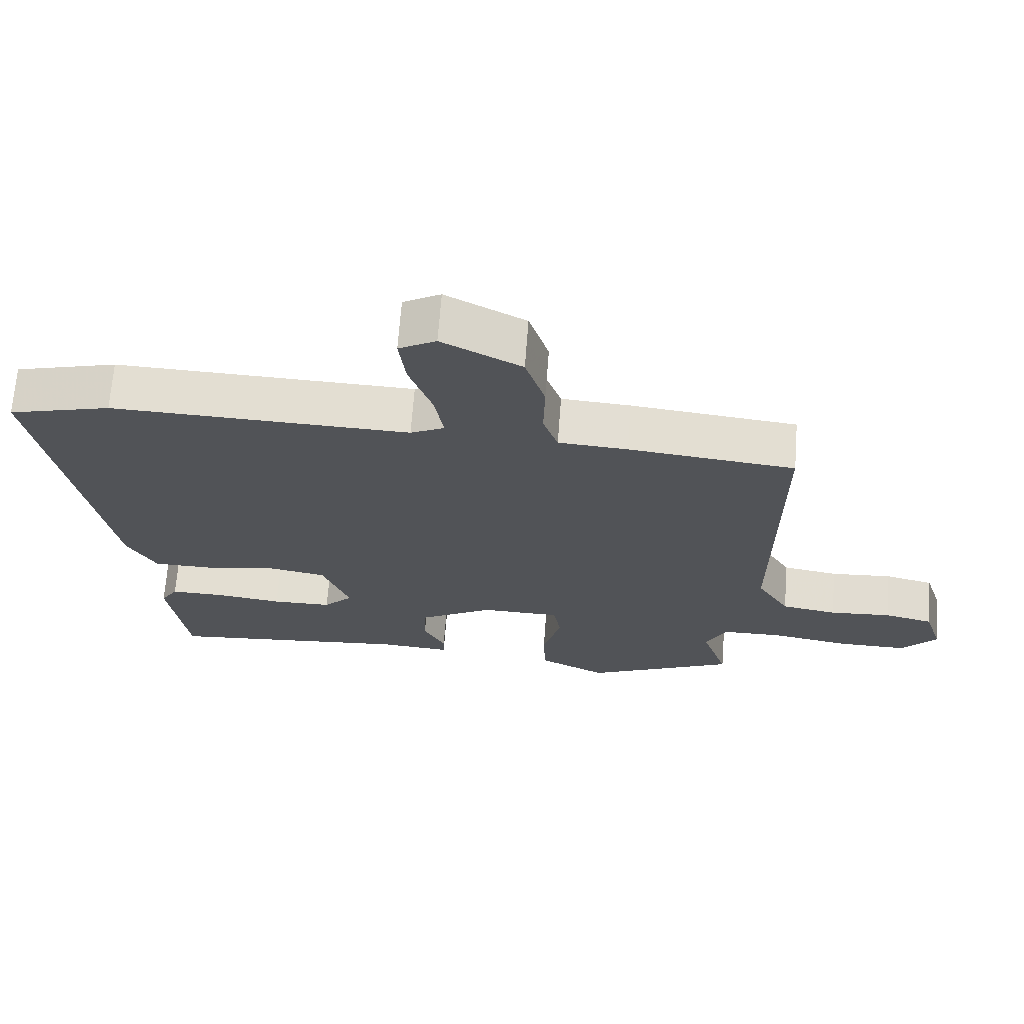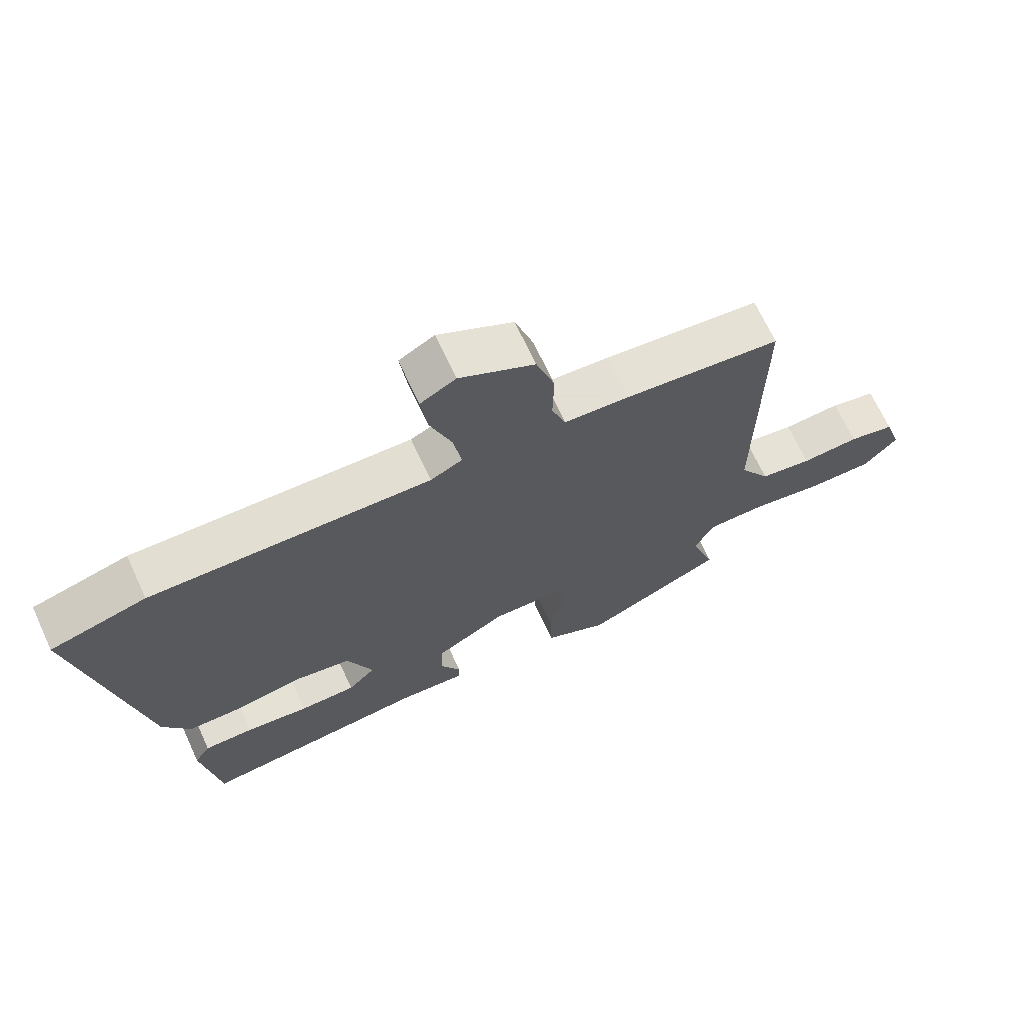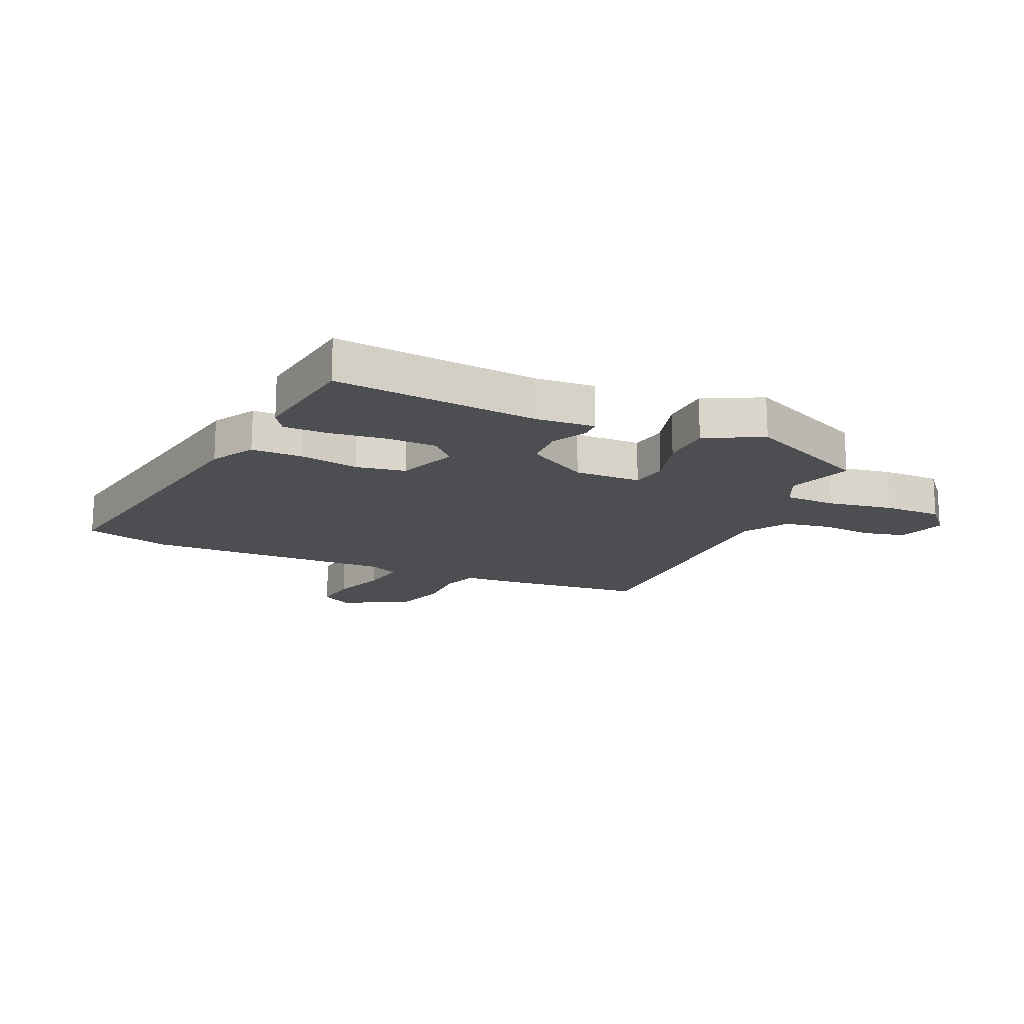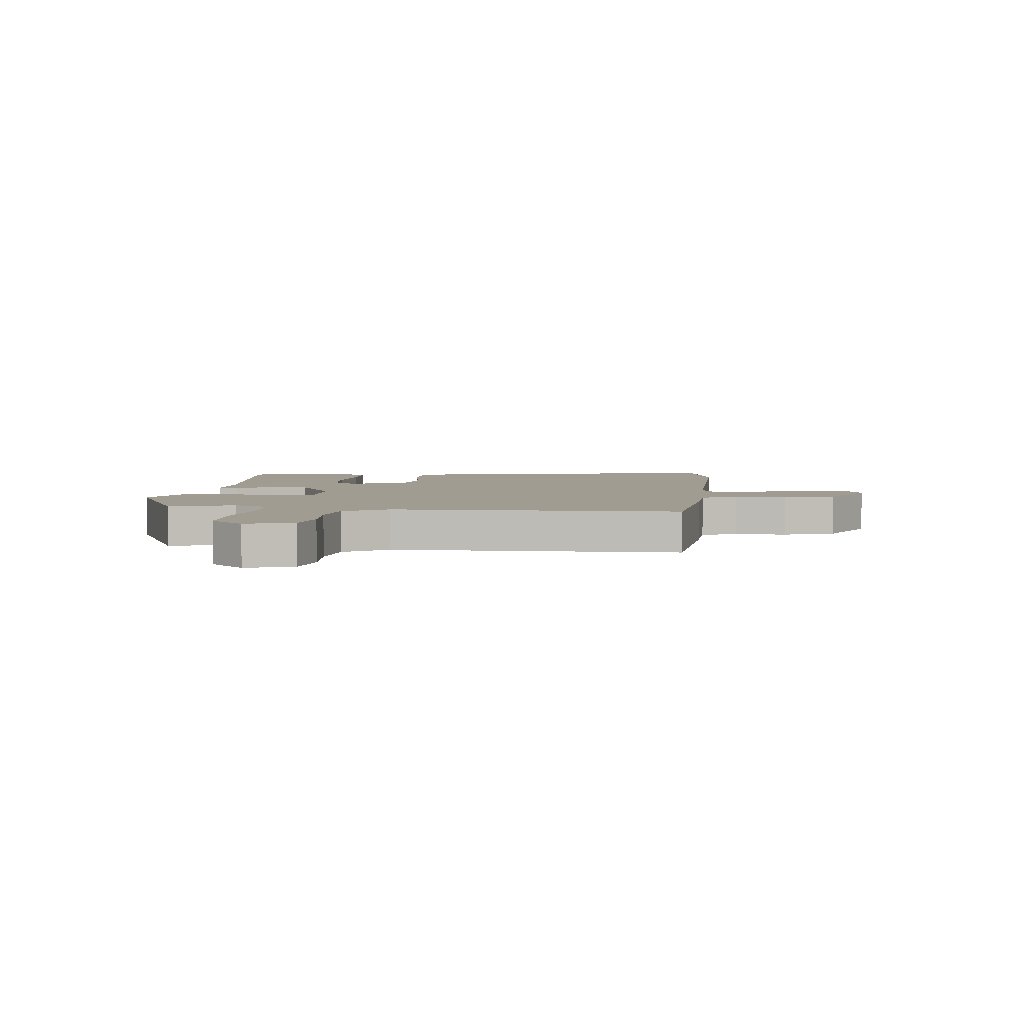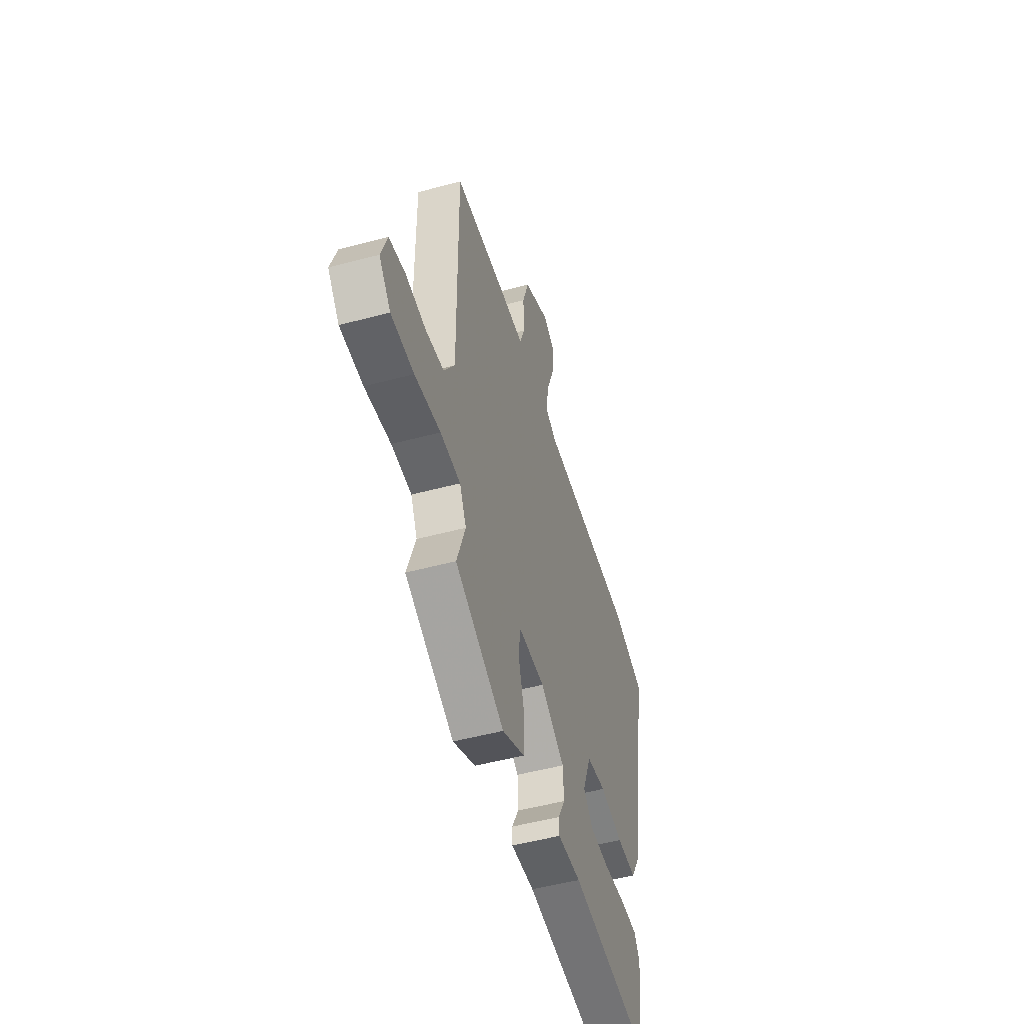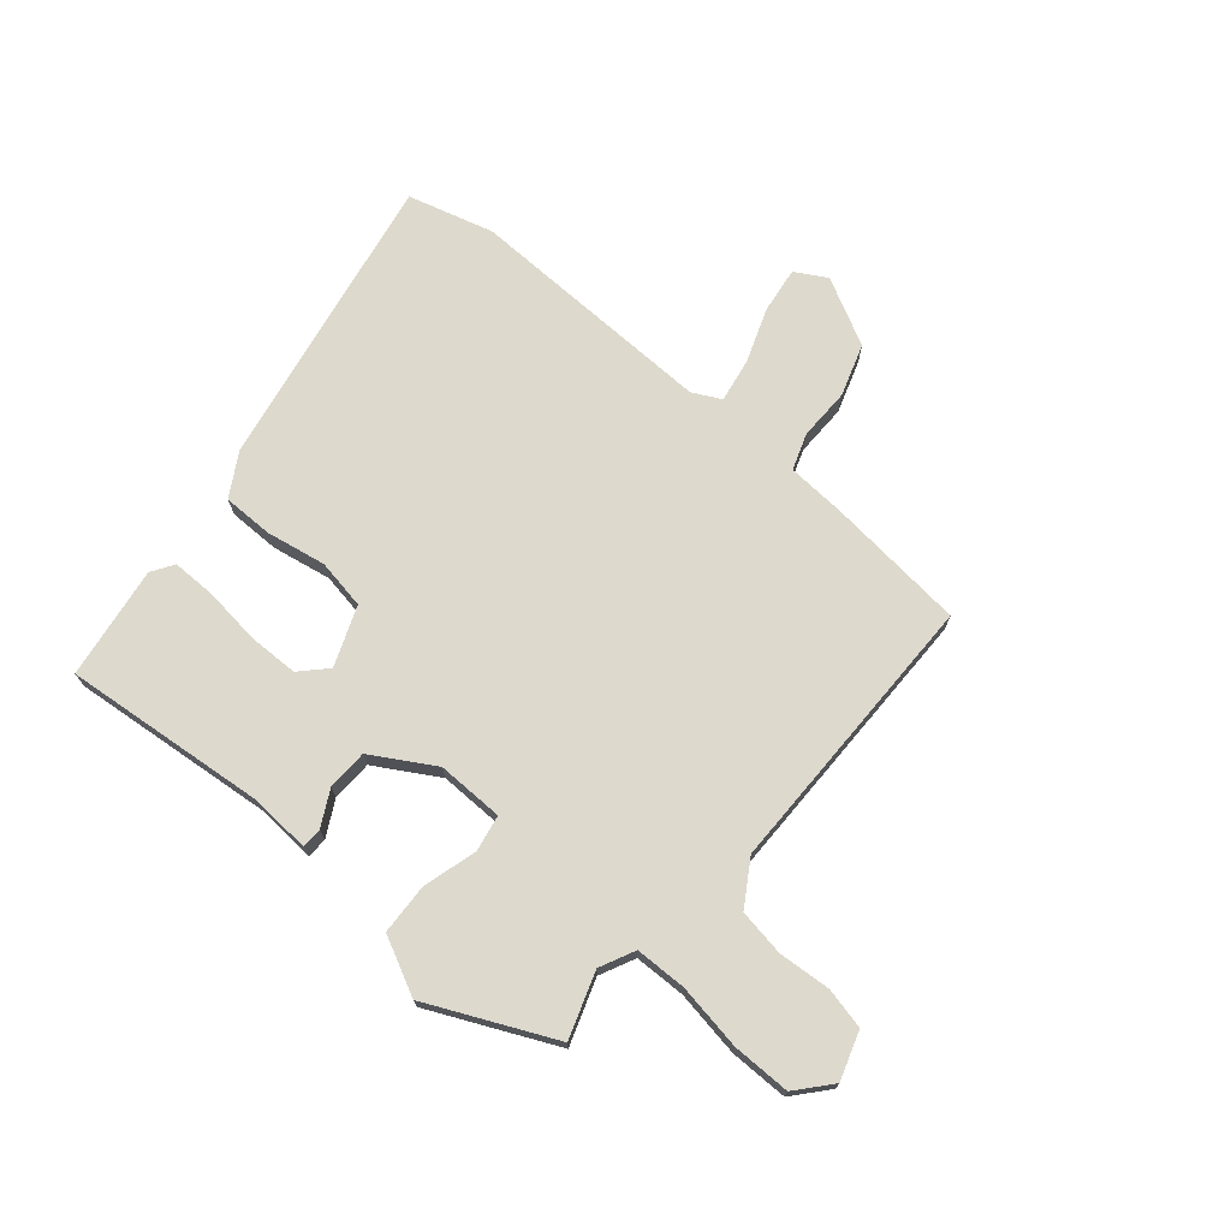
<metadata>
{"format":"obj","ext":"obj","renderer":"f3d","projection":"perspective","resolution":1024,"background":"white","views":[{"elev":67.9,"azim":-175.7,"up":"+Z"},{"elev":68.7,"azim":155.1,"up":"+Z"},{"elev":-16.8,"azim":155.8,"up":"+Y"},{"elev":4.4,"azim":-84.5,"up":"+Y"},{"elev":-51.2,"azim":-73.8,"up":"+Z"},{"elev":72.0,"azim":-140.2,"up":"+Y"}]}
</metadata>
<code>
v 0.475 0.07 -0.499
v 0.117 0.07 -0.467
v 0.012 0.07 -0.475
v 0.011 0.07 -0.439
v 0.043 0.07 -0.377
v 0.04 0.07 -0.306
v -0.069 0.07 -0.243
v -0.186 0.07 -0.246
v -0.197 0.07 -0.31
v -0.17 0.07 -0.404
v -0.173 0.07 -0.493
v -0.273 0.07 -0.544
v -0.493 0.07 -0.444
v -0.455 0.07 -0.33
v -0.485 0.07 -0.269
v -0.575 0.07 -0.268
v -0.69 0.07 -0.288
v -0.792 0.07 -0.289
v -0.844 0.07 -0.23
v -0.817 0.07 -0.146
v -0.745 0.07 -0.129
v -0.654 0.07 -0.135
v -0.572 0.07 -0.121
v -0.524 0.07 -0.043
v -0.526 0.07 0.46
v -0.281 0.07 0.487
v -0.179 0.07 0.494
v -0.157 0.07 0.557
v -0.159 0.07 0.648
v -0.13 0.07 0.739
v -0.013 0.07 0.801
v 0.042 0.07 0.77
v 0.032 0.07 0.69
v -0.002 0.07 0.595
v -0.015 0.07 0.518
v 0.035 0.07 0.493
v 0.474 0.07 0.507
v 0.624 0.07 0.467
v 0.532 0.07 -0.054
v 0.489 0.07 -0.129
v 0.4 0.07 -0.13
v 0.296 0.07 -0.112
v 0.209 0.07 -0.128
v 0.169 0.07 -0.232
v 0.212 0.07 -0.276
v 0.3 0.07 -0.277
v 0.399 0.07 -0.264
v 0.477 0.07 -0.263
v 0.502 0.07 -0.302
v 0.475 0 -0.499
v 0.117 0 -0.467
v 0.012 0 -0.475
v 0.011 0 -0.439
v 0.043 0 -0.377
v 0.04 0 -0.306
v -0.069 0 -0.243
v -0.186 0 -0.246
v -0.197 0 -0.31
v -0.17 0 -0.404
v -0.173 0 -0.493
v -0.273 0 -0.544
v -0.493 0 -0.444
v -0.455 0 -0.33
v -0.485 0 -0.269
v -0.575 0 -0.268
v -0.69 0 -0.288
v -0.792 0 -0.289
v -0.844 0 -0.23
v -0.817 0 -0.146
v -0.745 0 -0.129
v -0.654 0 -0.135
v -0.572 0 -0.121
v -0.524 0 -0.043
v -0.526 0 0.46
v -0.281 0 0.487
v -0.179 0 0.494
v -0.157 0 0.557
v -0.159 0 0.648
v -0.13 0 0.739
v -0.013 0 0.801
v 0.042 0 0.77
v 0.032 0 0.69
v -0.002 0 0.595
v -0.015 0 0.518
v 0.035 0 0.493
v 0.474 0 0.507
v 0.624 0 0.467
v 0.532 0 -0.054
v 0.489 0 -0.129
v 0.4 0 -0.13
v 0.296 0 -0.112
v 0.209 0 -0.128
v 0.169 0 -0.232
v 0.212 0 -0.276
v 0.3 0 -0.277
v 0.399 0 -0.264
v 0.477 0 -0.263
v 0.502 0 -0.302
f 46 47 48 49
f 45 46 49 1
f 39 40 41 42
f 39 42 43
f 36 37 38 39
f 35 36 39 43
f 31 32 33 34
f 31 34 35
f 28 29 30 31
f 27 28 31 35
f 24 25 26 27
f 23 24 27 35
f 19 20 21 22
f 19 22 23
f 16 17 18 19
f 15 16 19 23
f 11 12 13 14
f 9 10 11 14
f 8 9 14 15
f 2 3 4 5
f 45 1 2 5
f 44 45 5 6
f 8 15 23 35
f 7 8 35 43
f 6 7 43 44
f 98 97 96 95
f 50 98 95 94
f 91 90 89 88
f 92 91 88
f 88 87 86 85
f 92 88 85 84
f 83 82 81 80
f 84 83 80
f 80 79 78 77
f 84 80 77 76
f 76 75 74 73
f 84 76 73 72
f 71 70 69 68
f 72 71 68
f 68 67 66 65
f 72 68 65 64
f 63 62 61 60
f 63 60 59 58
f 64 63 58 57
f 54 53 52 51
f 54 51 50 94
f 55 54 94 93
f 84 72 64 57
f 92 84 57 56
f 93 92 56 55
f 1 50 51 2
f 2 51 52 3
f 3 52 53 4
f 4 53 54 5
f 5 54 55 6
f 6 55 56 7
f 7 56 57 8
f 8 57 58 9
f 9 58 59 10
f 10 59 60 11
f 11 60 61 12
f 12 61 62 13
f 13 62 63 14
f 14 63 64 15
f 15 64 65 16
f 16 65 66 17
f 17 66 67 18
f 18 67 68 19
f 19 68 69 20
f 20 69 70 21
f 21 70 71 22
f 22 71 72 23
f 23 72 73 24
f 24 73 74 25
f 25 74 75 26
f 26 75 76 27
f 27 76 77 28
f 28 77 78 29
f 29 78 79 30
f 30 79 80 31
f 31 80 81 32
f 32 81 82 33
f 33 82 83 34
f 34 83 84 35
f 35 84 85 36
f 36 85 86 37
f 37 86 87 38
f 38 87 88 39
f 39 88 89 40
f 40 89 90 41
f 41 90 91 42
f 42 91 92 43
f 43 92 93 44
f 44 93 94 45
f 45 94 95 46
f 46 95 96 47
f 47 96 97 48
f 48 97 98 49
f 49 98 50 1

</code>
